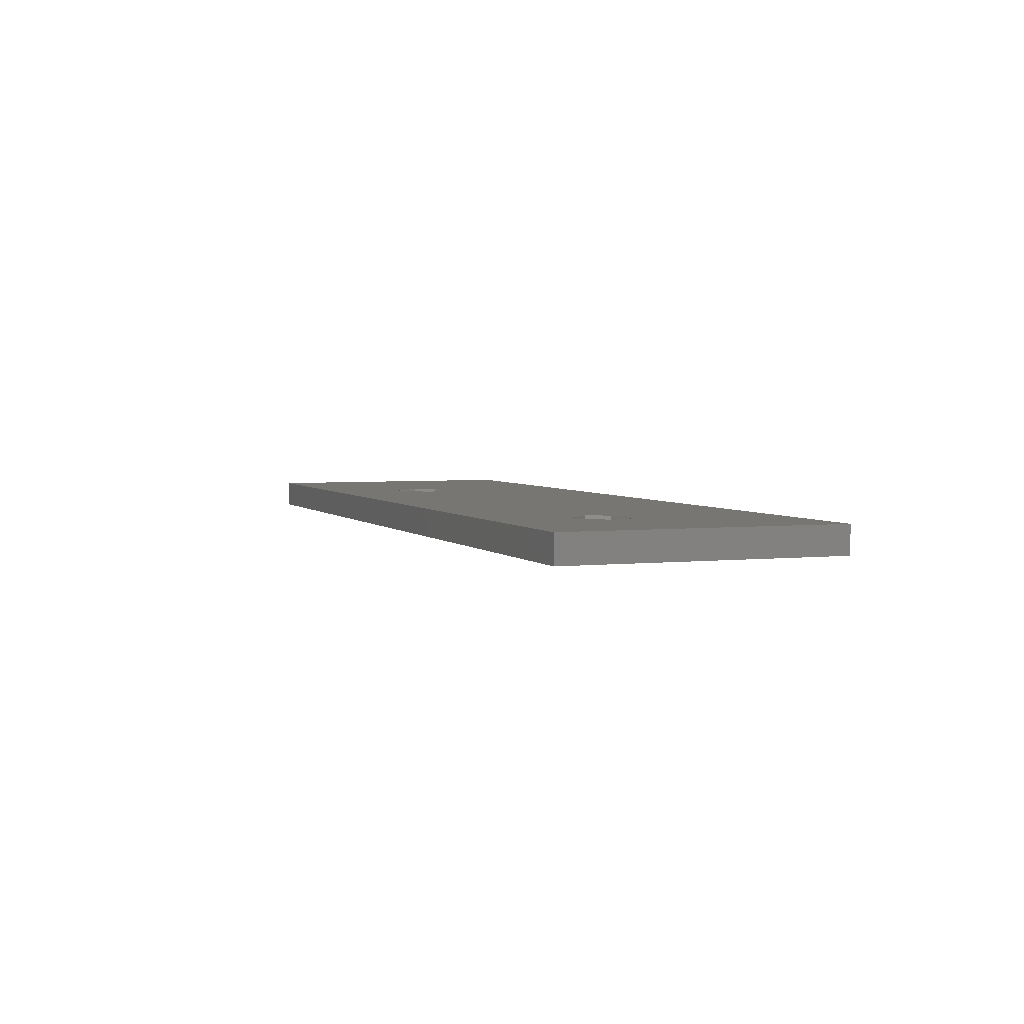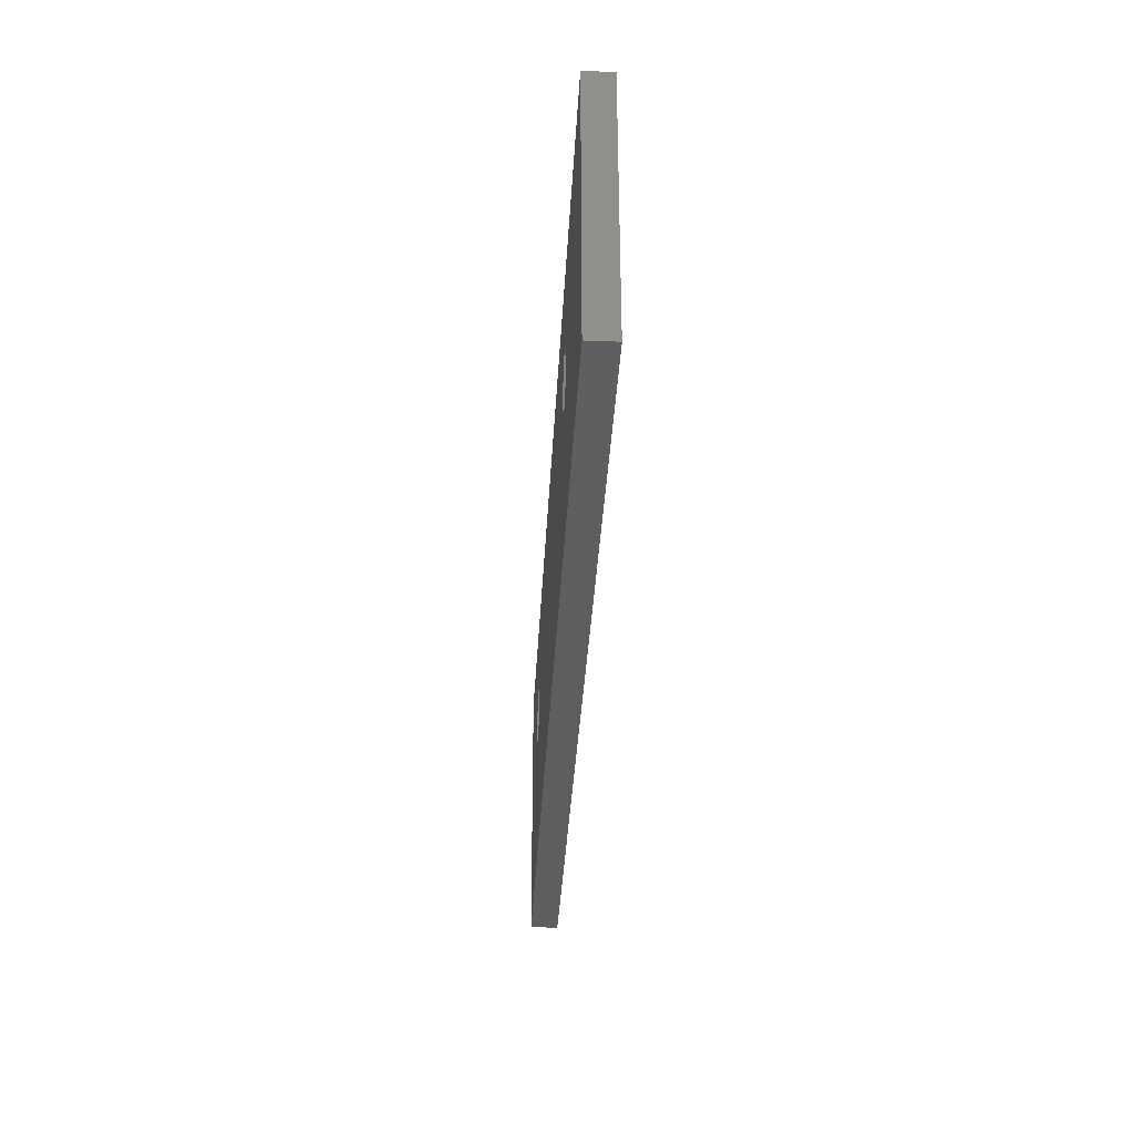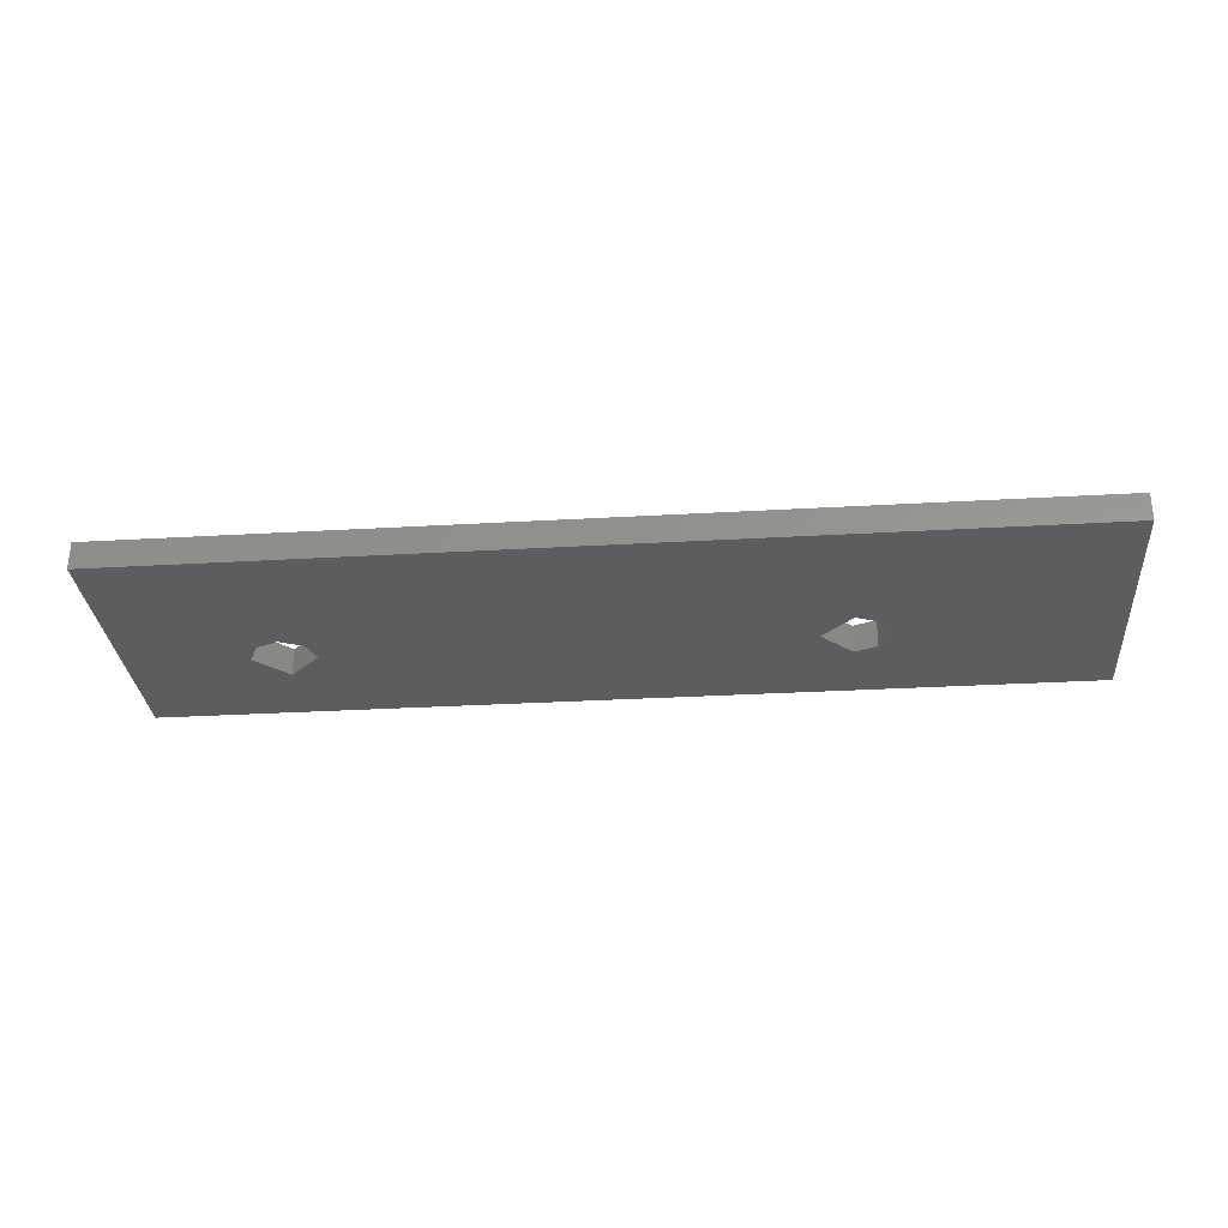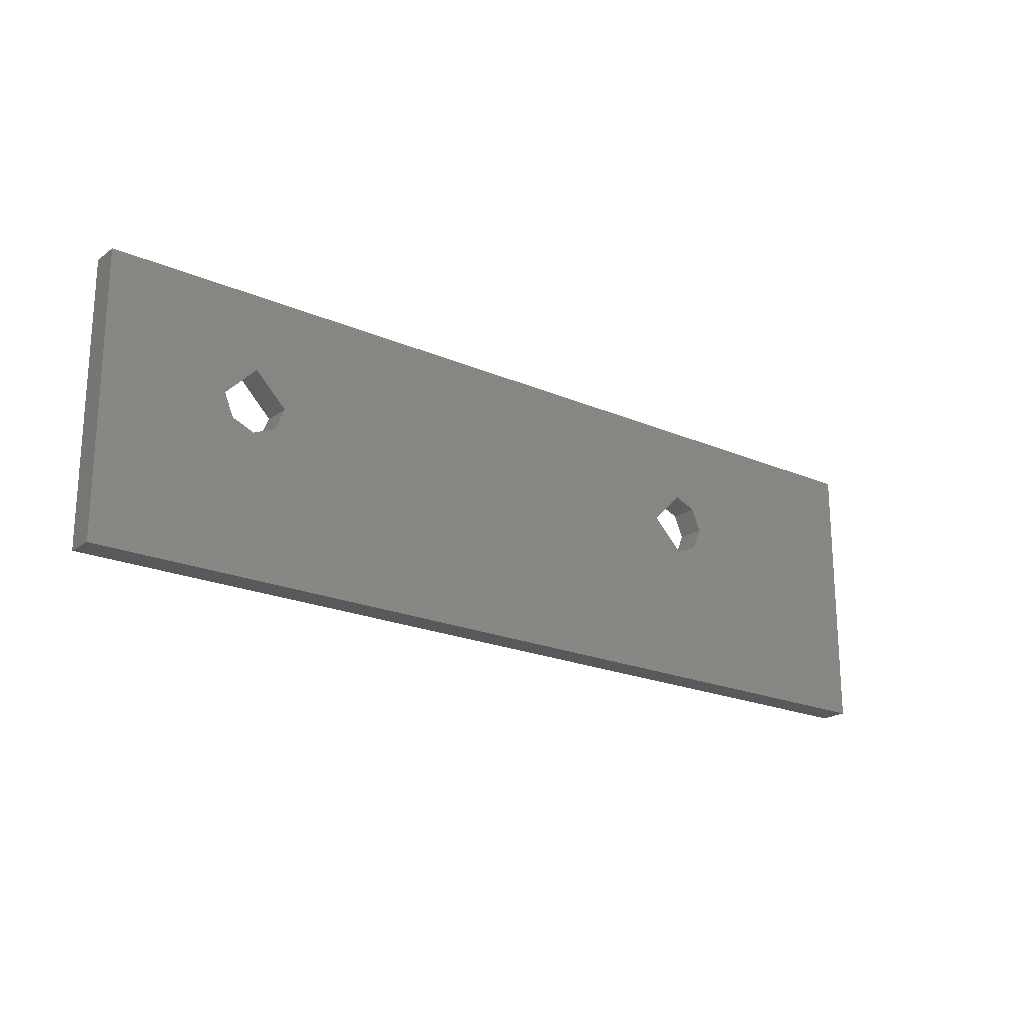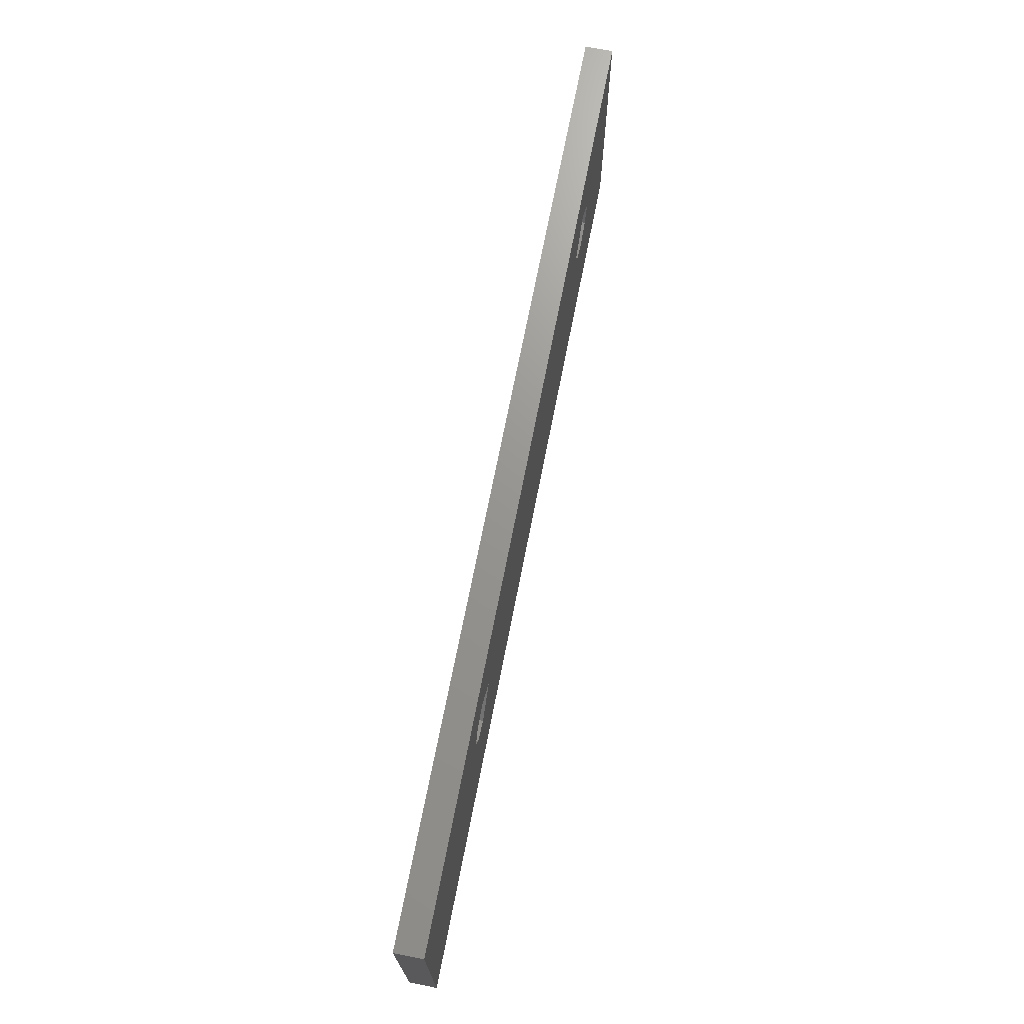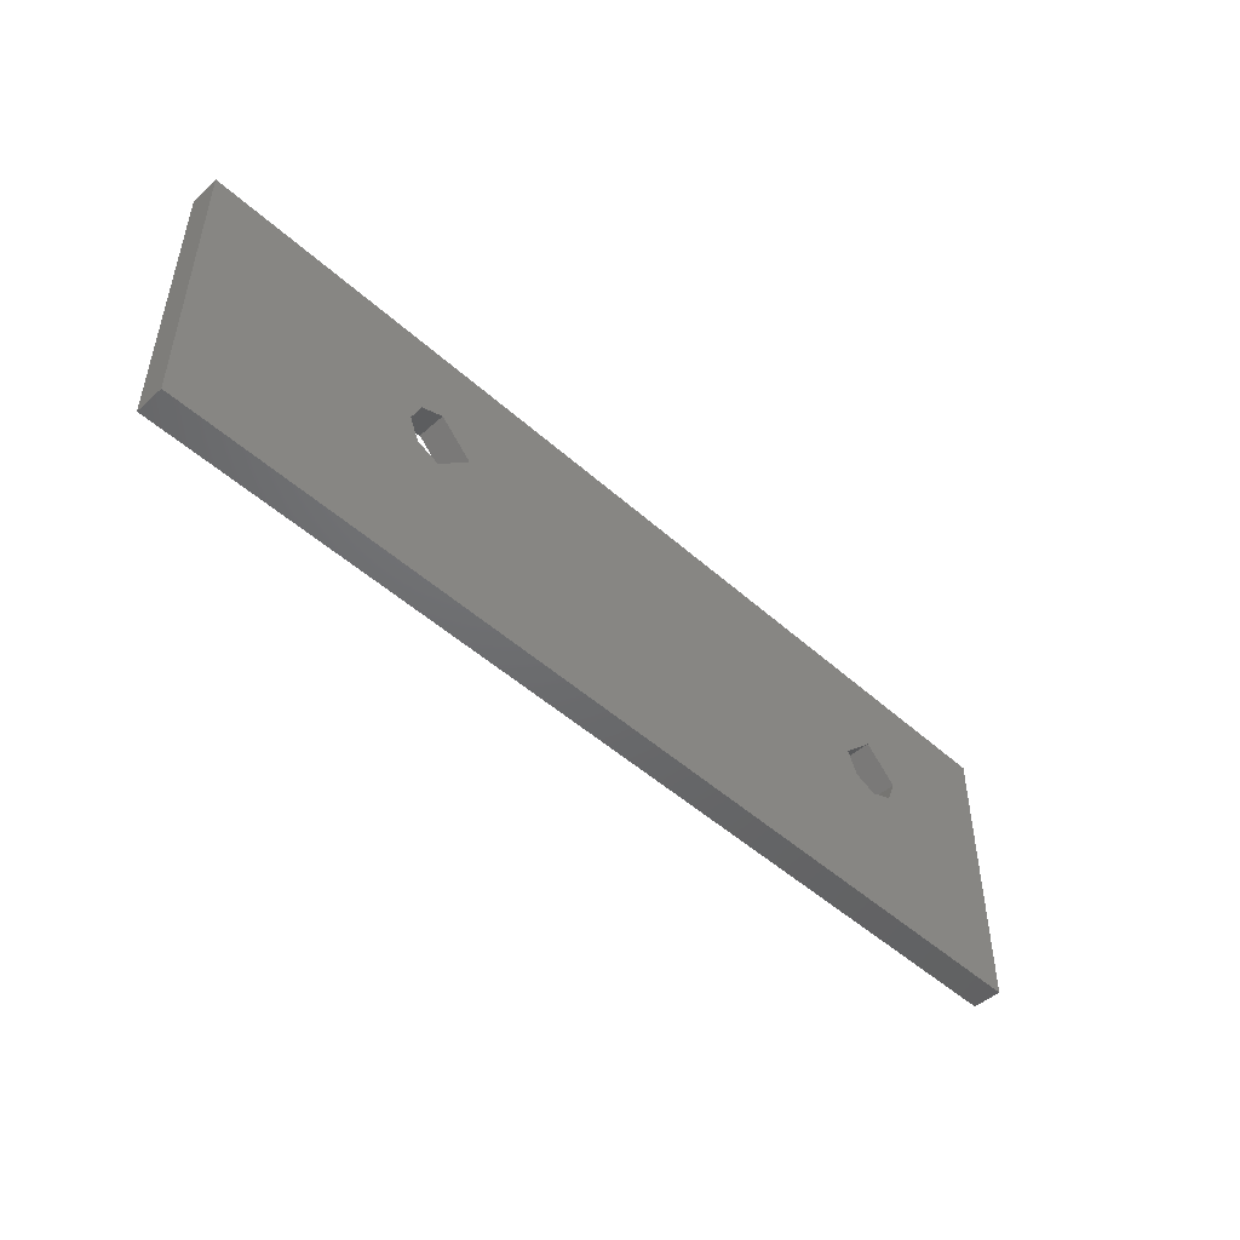
<metadata>
{"format":"stl","ext":"stl","renderer":"f3d","projection":"perspective","resolution":1024,"background":"white","views":[{"elev":3.6,"azim":-110.7,"up":"+Z"},{"elev":-35.6,"azim":87.0,"up":"+Y"},{"elev":-30.5,"azim":4.8,"up":"+Z"},{"elev":-20.7,"azim":-38.1,"up":"+Y"},{"elev":70.6,"azim":101.1,"up":"+Y"},{"elev":-48.2,"azim":134.8,"up":"+Y"}]}
</metadata>
<code>
# stl→obj: 32 verts, 68 faces
v 50 0 0
v 50 15 0
v 50 15 1.5
v 50 0 1.5
v 0 15 0
v 0 15 1.5
v 0 0 0
v 0 0 1.5
v 9.95 9.25 0
v 9.452 8.048 0
v 9.452 8.048 1.5
v 9.95 9.25 1.5
v 8.25 7.55 0
v 8.25 7.55 1.5
v 7.048 8.048 0
v 7.048 8.048 1.5
v 6.55 9.25 0
v 6.55 9.25 1.5
v 8.25 10.95 0
v 8.25 10.95 1.5
v 38.45 9.25 0
v 37.95 8.048 0
v 37.95 8.048 1.5
v 38.45 9.25 1.5
v 36.75 7.55 0
v 36.75 7.55 1.5
v 35.05 9.25 0
v 35.05 9.25 1.5
v 36.75 10.95 0
v 36.75 10.95 1.5
v 37.95 10.45 0
v 37.95 10.45 1.5
f 1 2 3
f 1 3 4
f 2 5 6
f 2 6 3
f 5 7 8
f 5 8 6
f 7 1 4
f 7 4 8
f 9 10 11
f 9 11 12
f 10 13 14
f 10 14 11
f 13 15 16
f 13 16 14
f 15 17 18
f 15 18 16
f 17 19 20
f 17 20 18
f 19 9 12
f 19 12 20
f 21 22 23
f 21 23 24
f 22 25 26
f 22 26 23
f 25 27 28
f 25 28 26
f 27 29 30
f 27 30 28
f 29 31 32
f 29 32 30
f 31 21 24
f 31 24 32
f 17 15 7
f 13 7 15
f 7 13 10
f 10 25 7
f 19 17 5
f 7 5 17
f 27 9 19
f 29 19 5
f 9 27 10
f 10 27 25
f 21 1 22
f 25 22 1
f 1 7 25
f 2 31 29
f 31 2 21
f 1 21 2
f 5 2 29
f 19 29 27
f 18 8 16
f 14 16 8
f 8 11 14
f 11 8 26
f 20 6 18
f 8 18 6
f 28 20 12
f 30 6 20
f 12 11 28
f 11 26 28
f 24 23 4
f 26 4 23
f 4 26 8
f 3 30 32
f 32 24 3
f 4 3 24
f 6 30 3
f 20 28 30

</code>
